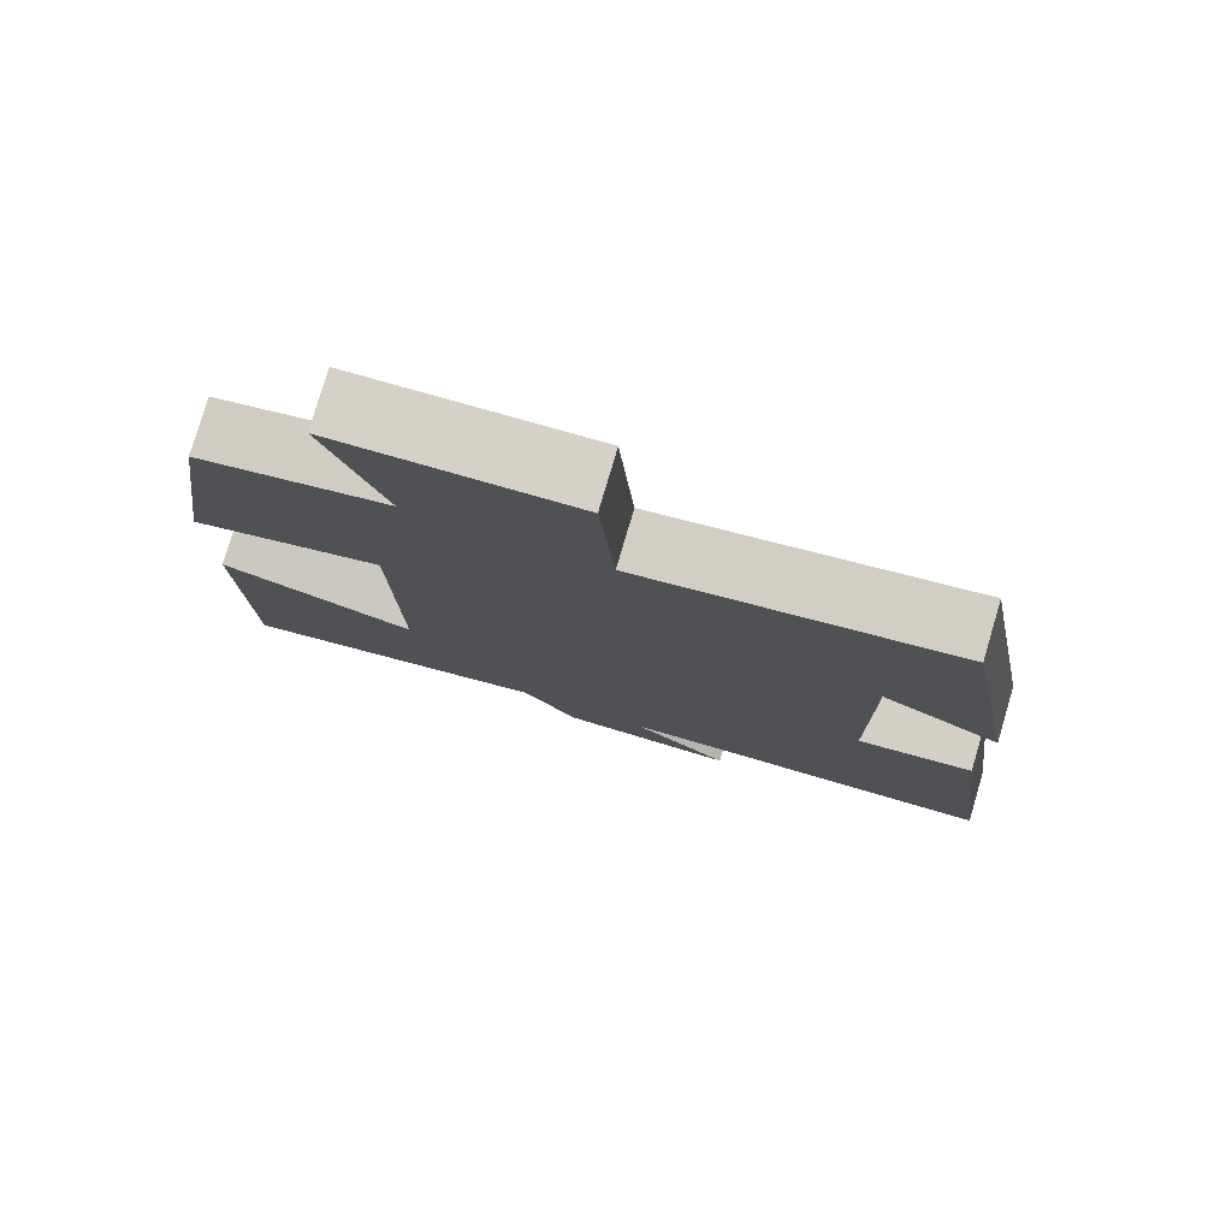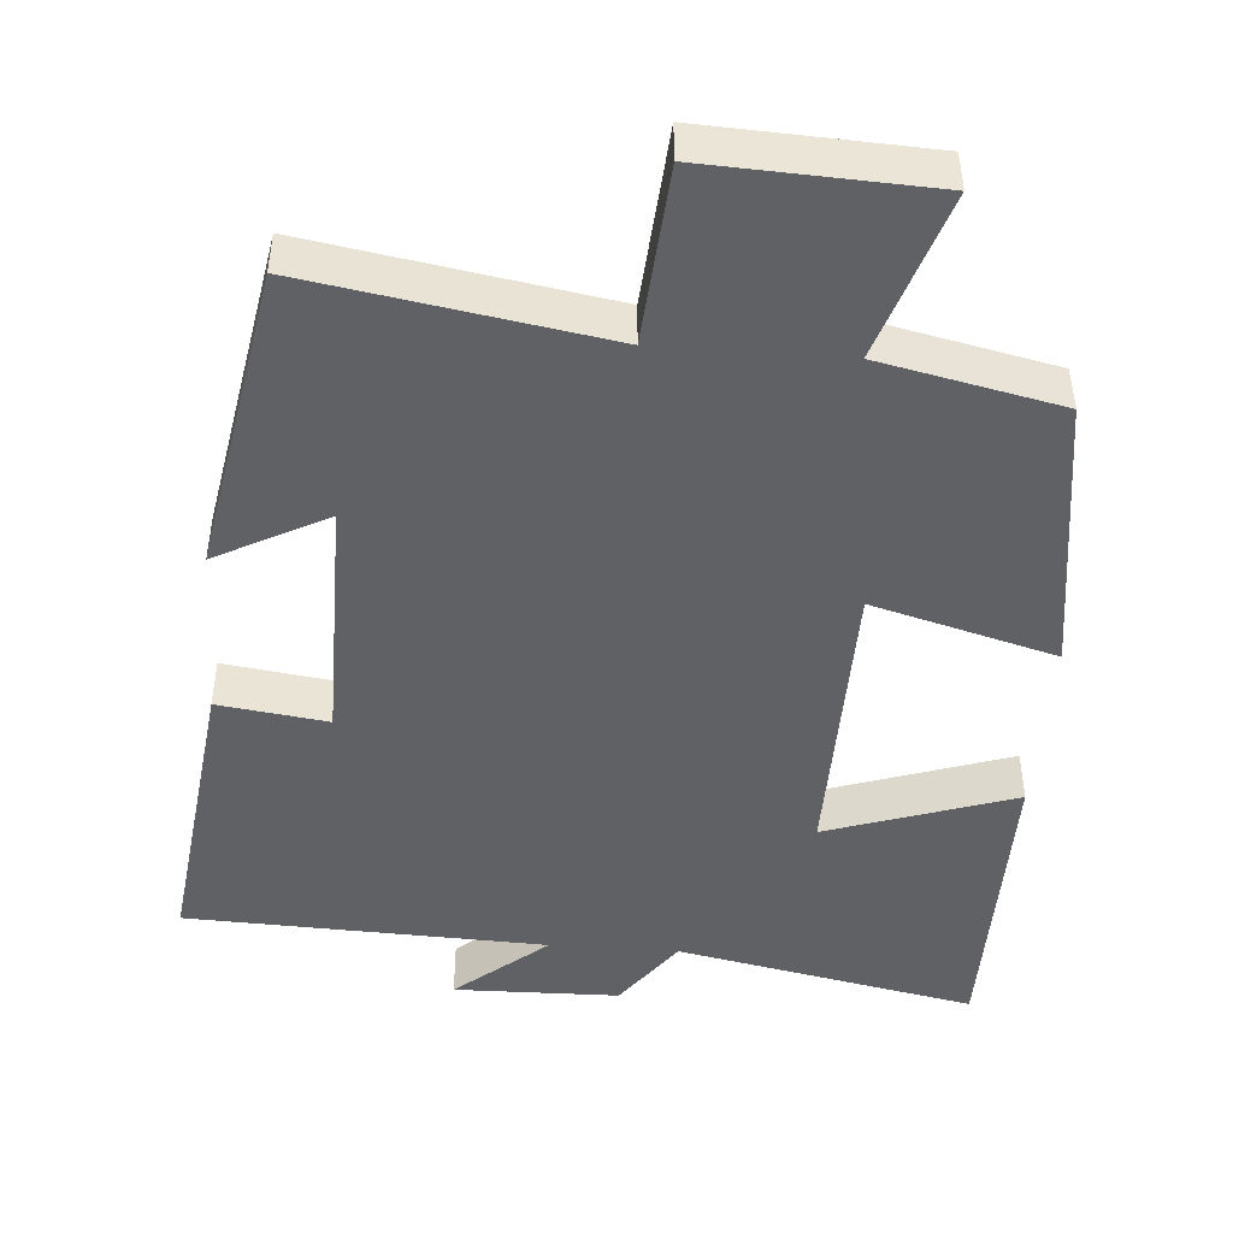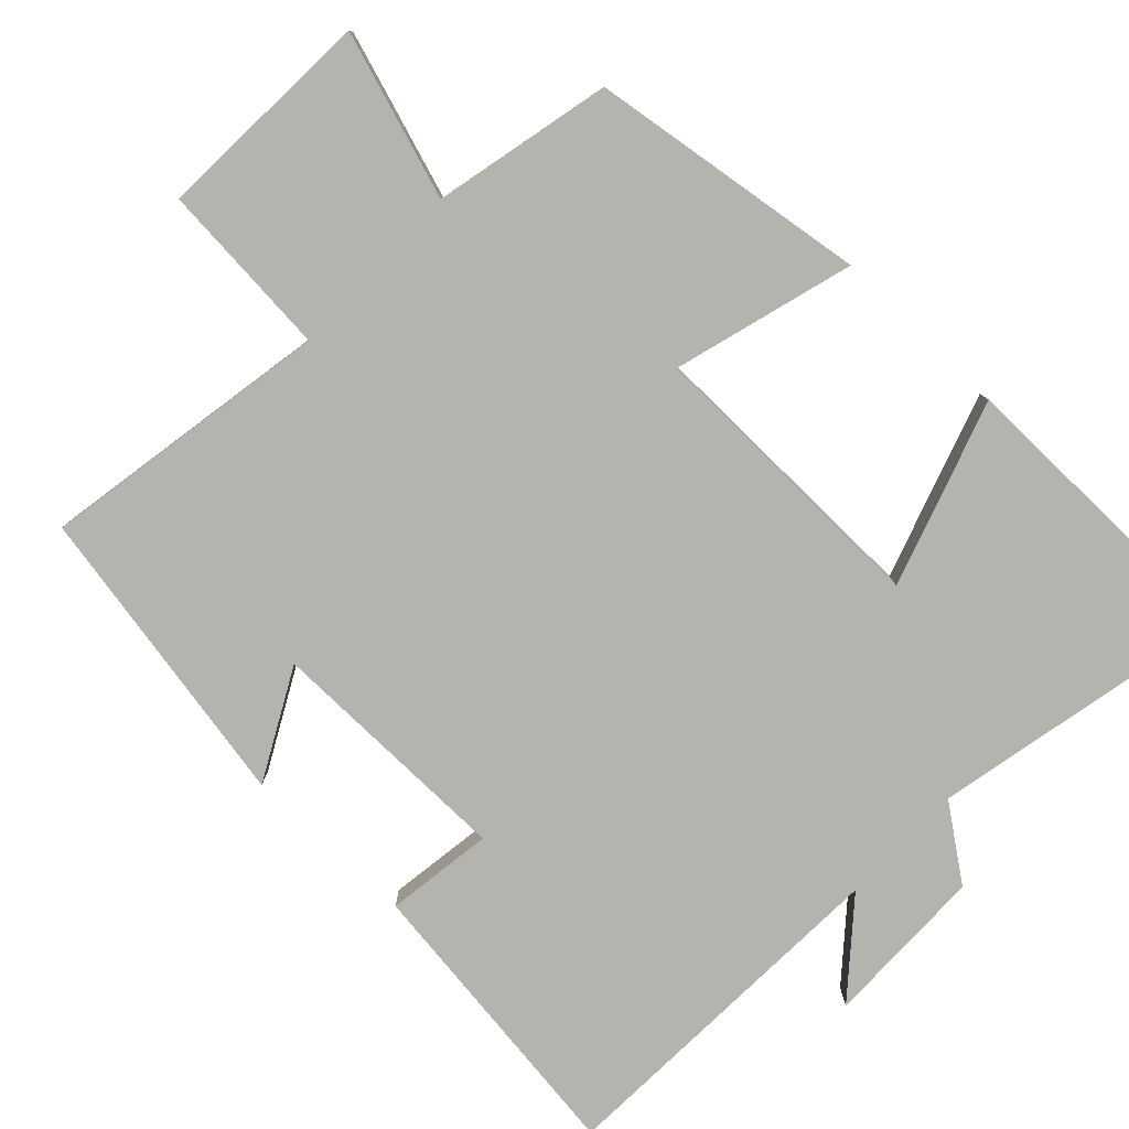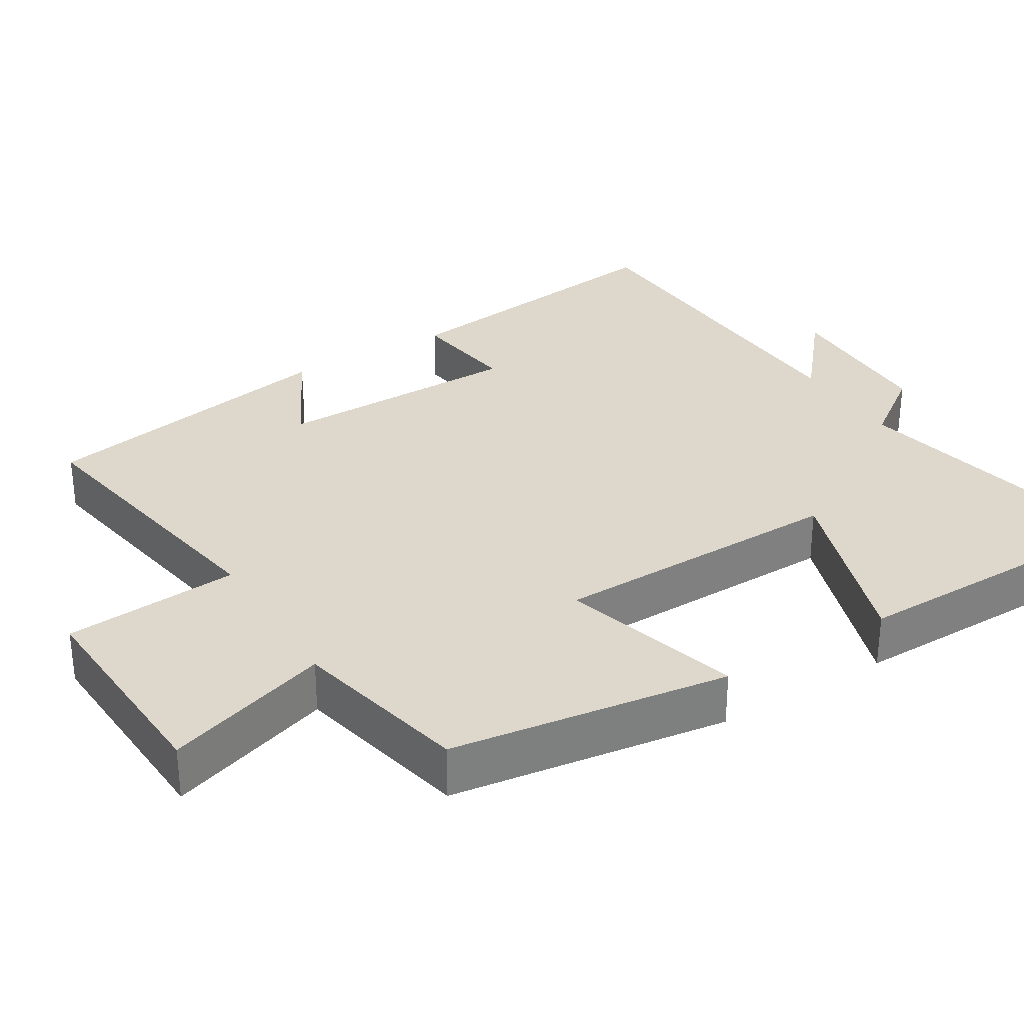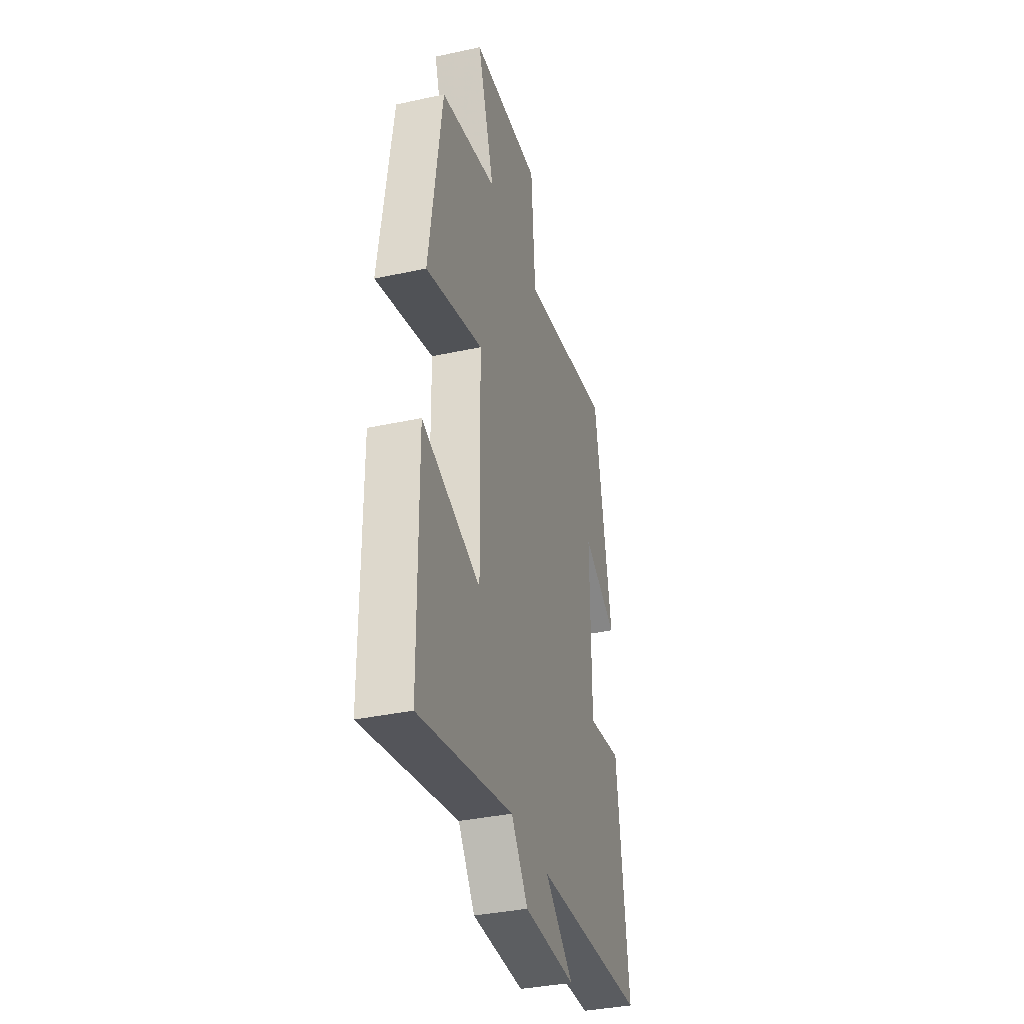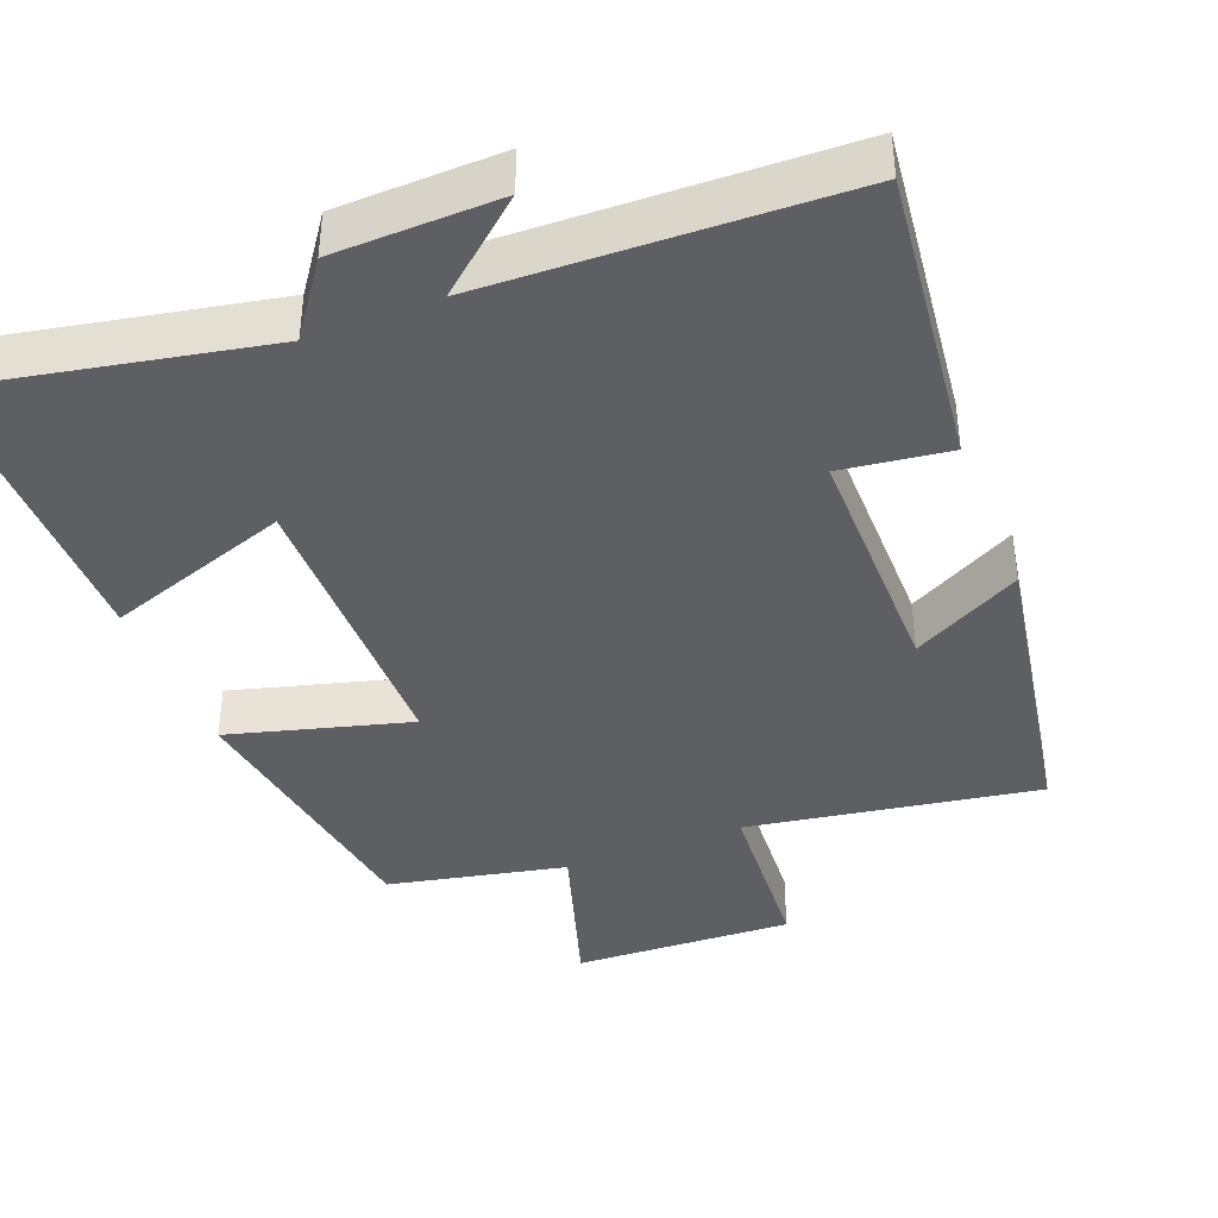
<metadata>
{"format":"obj","ext":"obj","renderer":"f3d","projection":"perspective","resolution":1024,"background":"white","views":[{"elev":78.8,"azim":-163.5,"up":"+Z"},{"elev":-46.2,"azim":-4.3,"up":"+Y"},{"elev":-79.9,"azim":46.4,"up":"+Y"},{"elev":31.3,"azim":58.4,"up":"+Y"},{"elev":-36.3,"azim":105.8,"up":"+Z"},{"elev":-40.0,"azim":-158.2,"up":"+Y"}]}
</metadata>
<code>
v 0.497 0.07 -0.581
v 0.099 0.07 -0.5
v 0.028 0.07 -0.598
v -0.192 0.07 -0.602
v -0.071 0.07 -0.5
v -0.55 0.07 -0.481
v -0.5 0.07 -0.081
v -0.355 0.07 -0.101
v -0.353 0.07 0.233
v -0.5 0.07 0.155
v -0.426 0.07 0.566
v -0.035 0.07 0.5
v -0.017 0.07 0.736
v 0.279 0.07 0.722
v 0.207 0.07 0.5
v 0.446 0.07 0.448
v 0.5 0.07 0.074
v 0.257 0.07 0.142
v 0.251 0.07 -0.254
v 0.5 0.07 -0.17
v 0.497 0 -0.581
v 0.099 0 -0.5
v 0.028 0 -0.598
v -0.192 0 -0.602
v -0.071 0 -0.5
v -0.55 0 -0.481
v -0.5 0 -0.081
v -0.355 0 -0.101
v -0.353 0 0.233
v -0.5 0 0.155
v -0.426 0 0.566
v -0.035 0 0.5
v -0.017 0 0.736
v 0.279 0 0.722
v 0.207 0 0.5
v 0.446 0 0.448
v 0.5 0 0.074
v 0.257 0 0.142
v 0.251 0 -0.254
v 0.5 0 -0.17
f 19 20 1 2
f 18 19 2 3
f 15 16 17 18
f 15 18 3
f 12 13 14 15
f 12 15 3
f 9 10 11 12
f 8 9 12 3
f 5 6 7 8
f 5 8 3
f 3 4 5
f 22 21 40 39
f 23 22 39 38
f 38 37 36 35
f 23 38 35
f 35 34 33 32
f 23 35 32
f 32 31 30 29
f 23 32 29 28
f 28 27 26 25
f 23 28 25
f 25 24 23
f 1 21 22 2
f 2 22 23 3
f 3 23 24 4
f 4 24 25 5
f 5 25 26 6
f 6 26 27 7
f 7 27 28 8
f 8 28 29 9
f 9 29 30 10
f 10 30 31 11
f 11 31 32 12
f 12 32 33 13
f 13 33 34 14
f 14 34 35 15
f 15 35 36 16
f 16 36 37 17
f 17 37 38 18
f 18 38 39 19
f 19 39 40 20
f 20 40 21 1

</code>
